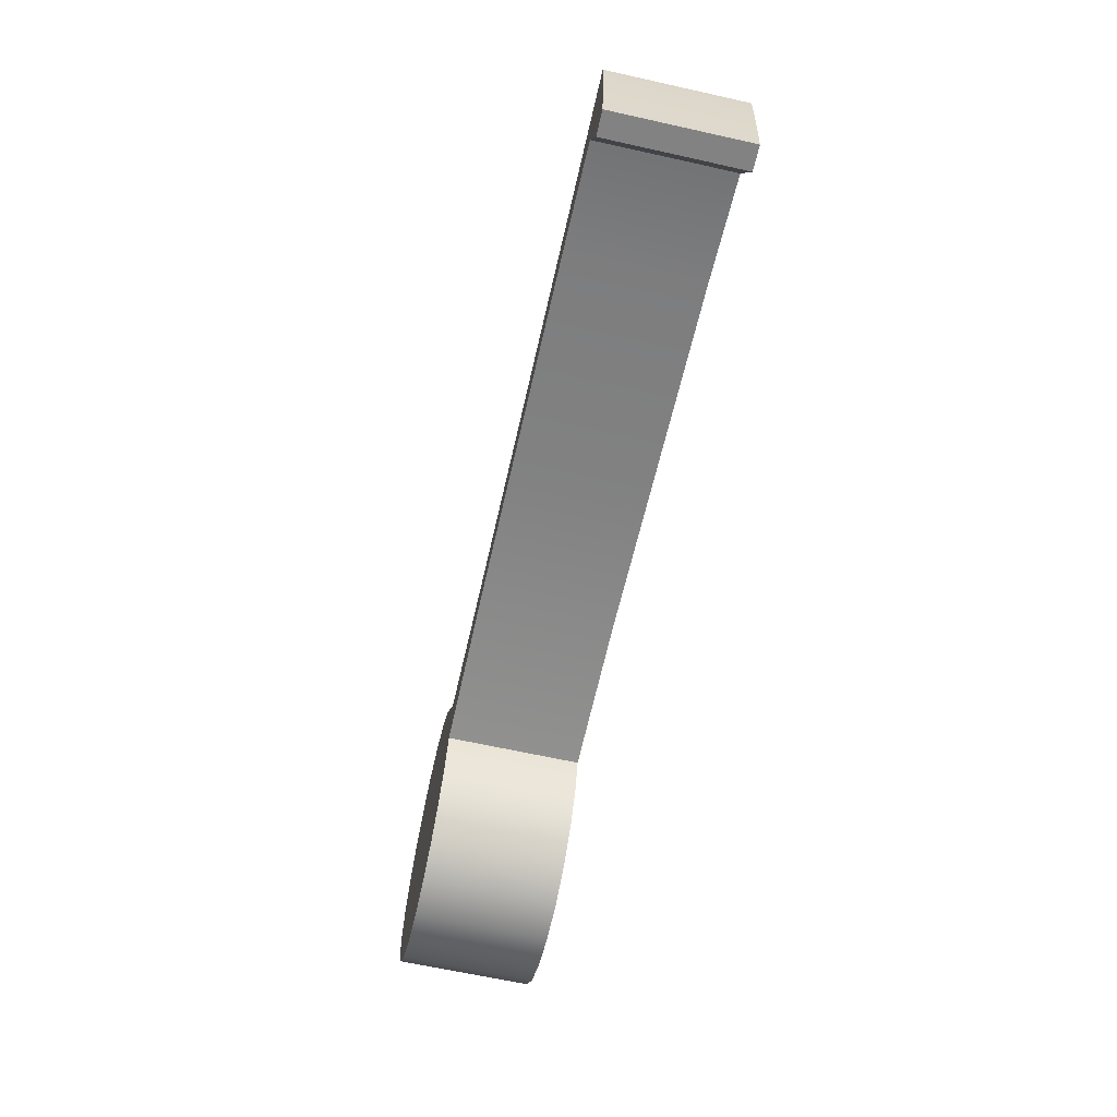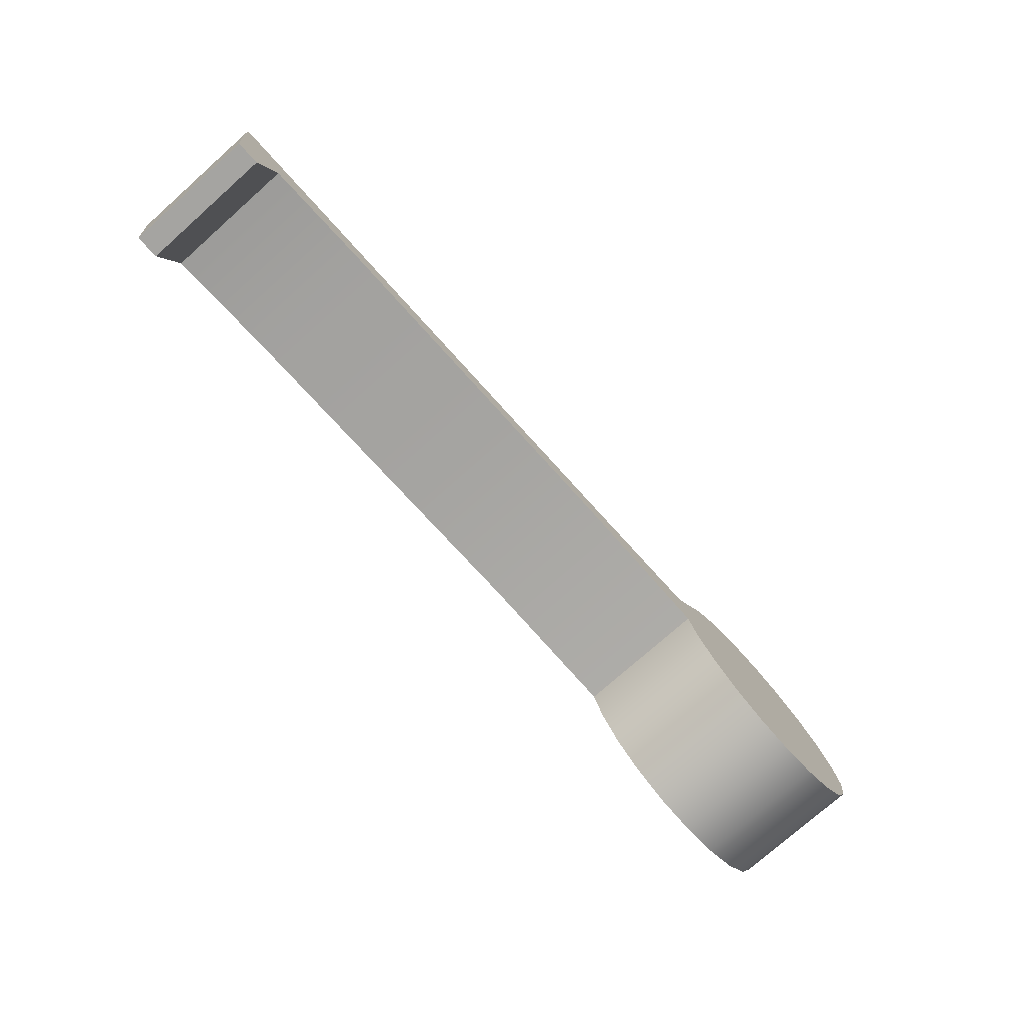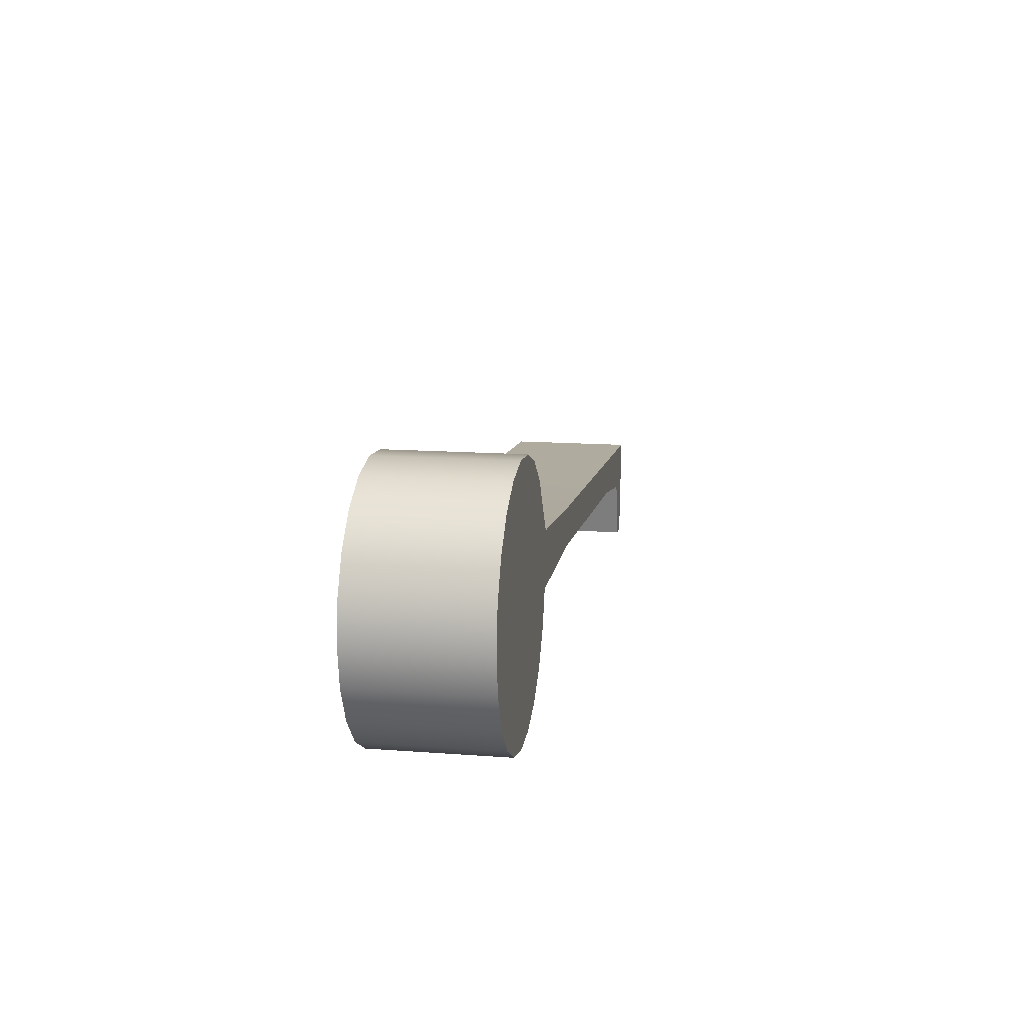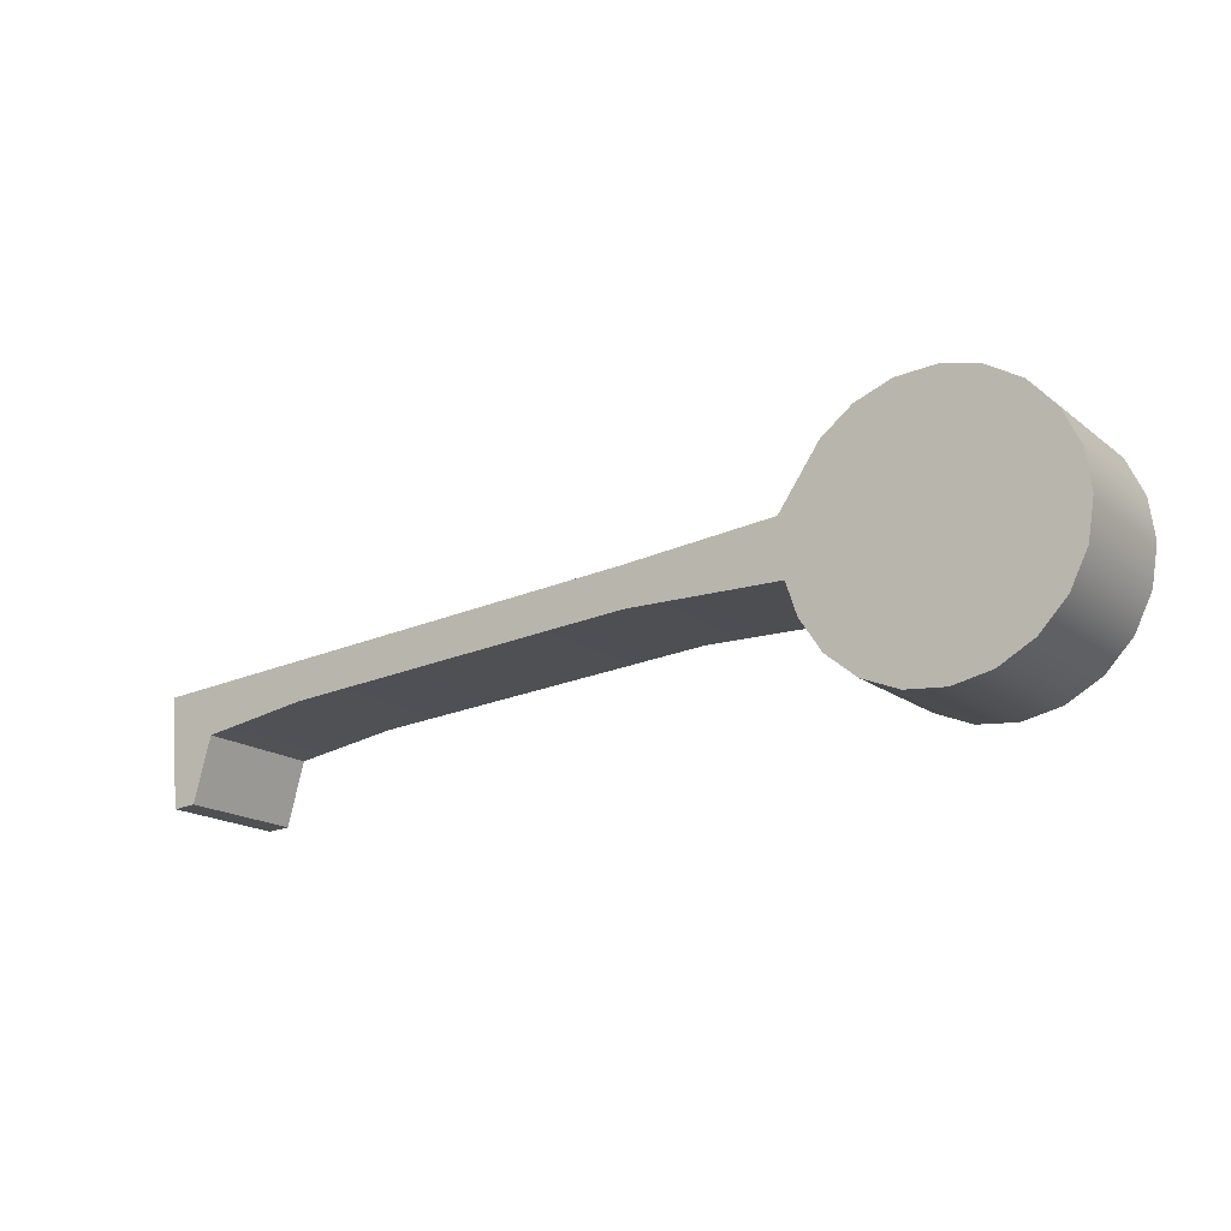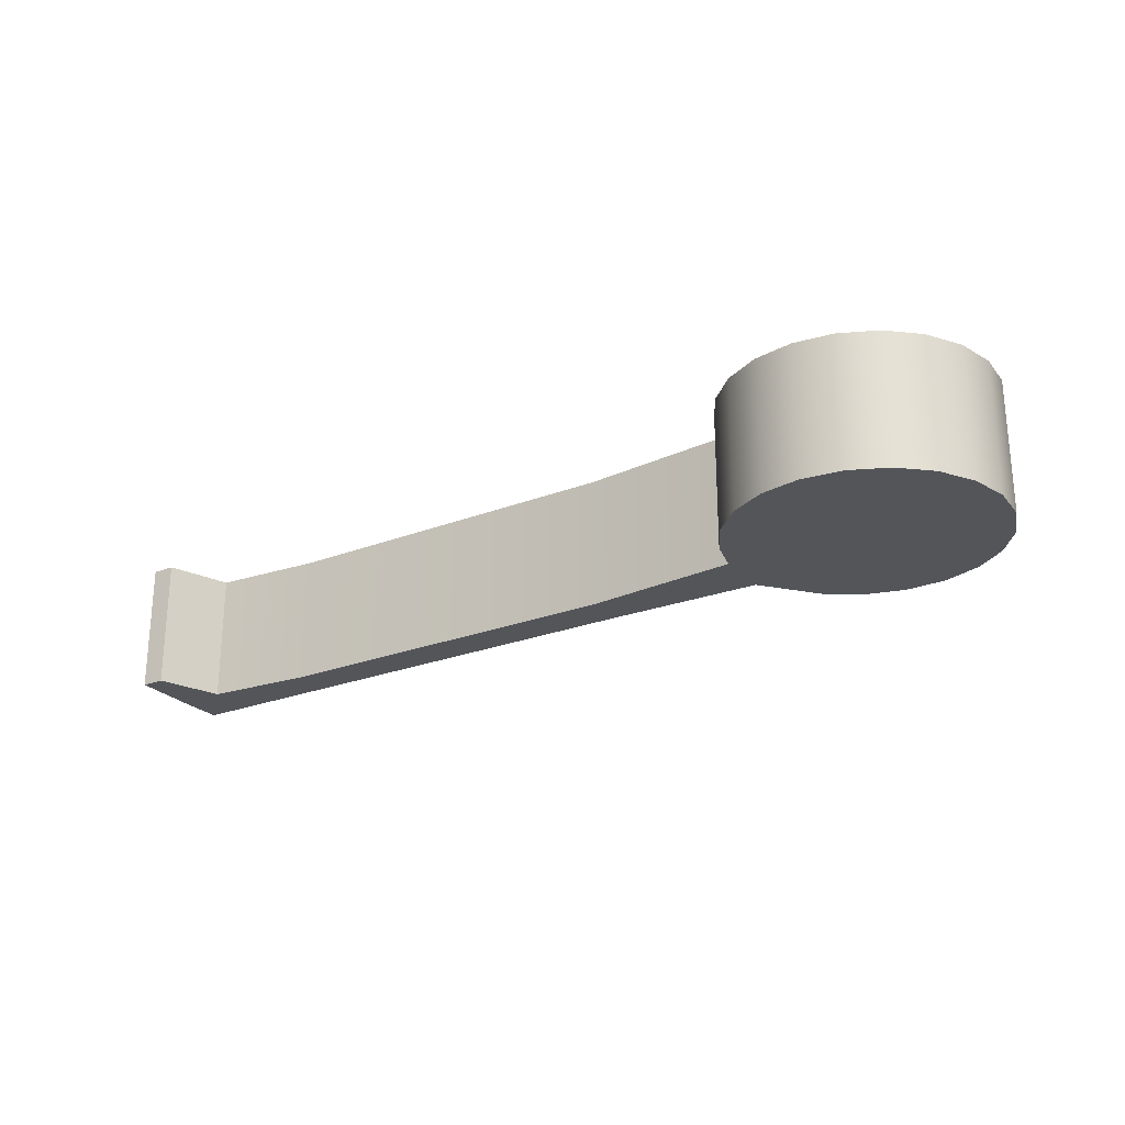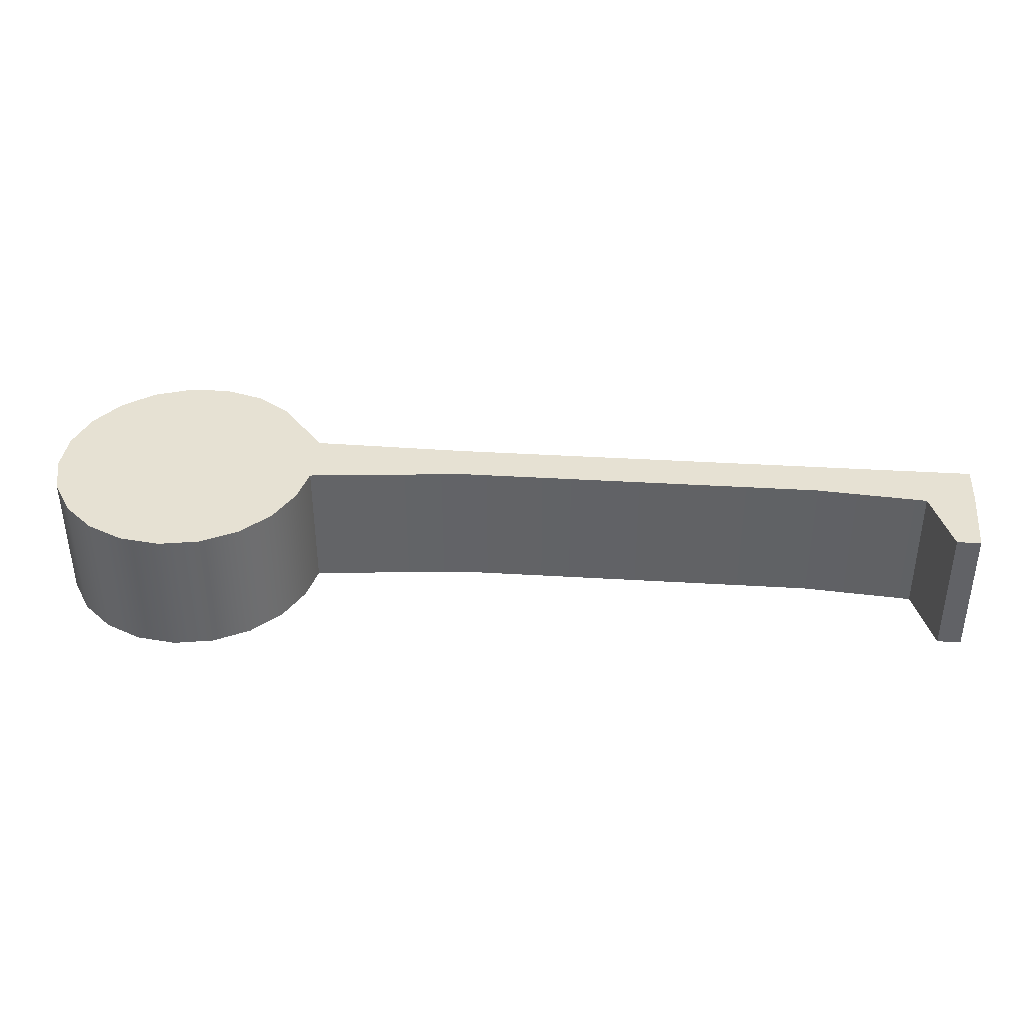
<metadata>
{"format":"obj","ext":"obj","renderer":"f3d","projection":"perspective","resolution":1024,"background":"white","views":[{"elev":-65.1,"azim":77.4,"up":"+Z"},{"elev":-76.3,"azim":131.6,"up":"+Z"},{"elev":13.8,"azim":-80.5,"up":"+Z"},{"elev":-16.9,"azim":-146.3,"up":"+Z"},{"elev":-24.5,"azim":-143.1,"up":"+Y"},{"elev":-51.2,"azim":0.1,"up":"+Z"}]}
</metadata>
<code>
g default
v 0.7415 -0.5006 -0.671
v 0.5108 -0.5006 -0.8597
v 0.2347 -0.5006 -0.9721
v -0.06229 -0.5006 -0.9981
v -0.3537 -0.5006 -0.9354
v -0.6137 -0.5006 -0.7895
v -0.8192 -0.5006 -0.5736
v -0.9518 -0.5006 -0.3066
v -0.9999 -0.5006 -0.01247
v -0.9592 -0.5006 0.2828
v -0.8332 -0.5006 0.553
v -0.6332 -0.5006 0.774
v -0.3769 -0.5006 0.9262
v -0.08716 -0.5006 0.9962
v 0.2104 -0.5006 0.9776
v 0.4892 -0.5006 0.8722
v 0.7245 -0.5006 0.6893
v 0.8955 -0.5006 0.4451
v 1.031 -0.5006 0.253
v 0.9913 -0.5006 -0.1703
v 0.9063 -0.5006 -0.4226
v 0.7415 0 -0.671
v 0.5108 0 -0.8597
v 0.2347 0 -0.9721
v -0.06229 0 -0.9981
v -0.3537 0 -0.9354
v -0.6137 0 -0.7895
v -0.8192 0 -0.5736
v -0.9518 0 -0.3066
v -0.9999 0 -0.01247
v -0.9592 0 0.2828
v -0.8332 0 0.553
v -0.6332 0 0.774
v -0.3769 0 0.9262
v -0.08716 0 0.9962
v 0.2104 0 0.9776
v 0.4892 0 0.8722
v 0.7245 0 0.6893
v 0.8955 0 0.4451
v 1.031 0 0.253
v 0.9913 0 -0.1703
v 0.9063 0 -0.4226
v 0.7415 0.5006 -0.671
v 0.5108 0.5006 -0.8597
v 0.2347 0.5006 -0.9721
v -0.06229 0.5006 -0.9981
v -0.3537 0.5006 -0.9354
v -0.6137 0.5006 -0.7895
v -0.8192 0.5006 -0.5736
v -0.9518 0.5006 -0.3066
v -0.9999 0.5006 -0.01247
v -0.9592 0.5006 0.2828
v -0.8332 0.5006 0.553
v -0.6332 0.5006 0.774
v -0.3769 0.5006 0.9262
v -0.08716 0.5006 0.9962
v 0.2104 0.5006 0.9776
v 0.4892 0.5006 0.8722
v 0.7245 0.5006 0.6893
v 0.8955 0.5006 0.4451
v 1.031 0.5006 0.253
v 0.9913 0.5006 -0.1703
v 0.9063 0.5006 -0.4226
v 0 -0.5006 0
v 0 0.5006 0
v 6.123 -0.5006 -0.1618
v 6.103 -0.5006 -0.4593
v 6.103 0 -0.4593
v 6.123 0 -0.1618
v 6.103 0.5006 -0.4593
v 6.123 0.5006 -0.1618
v 4.905 0.5006 -0.3665
v 4.905 0 -0.3665
v 4.905 -0.5006 -0.3665
v 4.925 -0.5006 -0.06907
v 4.925 0 -0.06907
v 4.925 0.5006 -0.06907
v 3.239 0.5006 -0.2375
v 3.239 0 -0.2375
v 3.239 -0.5006 -0.2375
v 3.258 -0.5006 0.05999
v 3.258 0 0.05999
v 3.258 0.5006 0.05999
v 2.165 0.5006 -0.1544
v 2.165 0 -0.1544
v 2.165 -0.5006 -0.1544
v 2.185 -0.5006 0.1431
v 2.185 0 0.1431
v 2.185 0.5006 0.1431
v 5.73 0.5006 -0.4977
v 5.73 0 -0.4977
v 5.73 -0.5006 -0.4977
v 5.945 -0.5006 -0.1481
v 5.945 0 -0.1481
v 5.945 0.5006 -0.1481
v 5.865 0.5006 -0.9906
v 5.865 0 -0.9906
v 6.042 0.5006 -1.004
v 6.042 0 -1.004
v 5.865 -0.5006 -0.9906
v 6.042 -0.5006 -1.004
g pCylinder1
f 1 2 23 22
f 2 3 24 23
f 3 4 25 24
f 4 5 26 25
f 5 6 27 26
f 6 7 28 27
f 7 8 29 28
f 8 9 30 29
f 9 10 31 30
f 10 11 32 31
f 11 12 33 32
f 12 13 34 33
f 13 14 35 34
f 14 15 36 35
f 15 16 37 36
f 16 17 38 37
f 17 18 39 38
f 18 19 40 39
f 66 67 68 69
f 20 21 42 41
f 21 1 22 42
f 22 23 44 43
f 23 24 45 44
f 24 25 46 45
f 25 26 47 46
f 26 27 48 47
f 27 28 49 48
f 28 29 50 49
f 29 30 51 50
f 30 31 52 51
f 31 32 53 52
f 32 33 54 53
f 33 34 55 54
f 34 35 56 55
f 35 36 57 56
f 36 37 58 57
f 37 38 59 58
f 38 39 60 59
f 39 40 61 60
f 69 68 70 71
f 41 42 63 62
f 42 22 43 63
f 2 1 64
f 3 2 64
f 4 3 64
f 5 4 64
f 6 5 64
f 7 6 64
f 8 7 64
f 9 8 64
f 10 9 64
f 11 10 64
f 12 11 64
f 13 12 64
f 14 13 64
f 15 14 64
f 16 15 64
f 17 16 64
f 18 17 64
f 19 18 64
f 20 19 64
f 21 20 64
f 1 21 64
f 43 44 65
f 44 45 65
f 45 46 65
f 46 47 65
f 47 48 65
f 48 49 65
f 49 50 65
f 50 51 65
f 51 52 65
f 52 53 65
f 53 54 65
f 54 55 65
f 55 56 65
f 56 57 65
f 57 58 65
f 58 59 65
f 59 60 65
f 60 61 65
f 61 62 65
f 62 63 65
f 63 43 65
f 19 20 86 87
f 20 41 85 86
f 40 19 87 88
f 41 62 84 85
f 62 61 89 84
f 61 40 88 89
f 73 72 90 91
f 74 73 91 92
f 75 74 92 93
f 76 75 93 94
f 77 76 94 95
f 72 77 95 90
f 79 78 72 73
f 80 79 73 74
f 81 80 74 75
f 82 81 75 76
f 83 82 76 77
f 78 83 77 72
f 85 84 78 79
f 86 85 79 80
f 87 86 80 81
f 88 87 81 82
f 89 88 82 83
f 84 89 83 78
f 97 96 98 99
f 100 97 99 101
f 93 92 67 66
f 94 93 66 69
f 95 94 69 71
f 90 95 71 70
f 91 90 96 97
f 90 70 98 96
f 70 68 99 98
f 92 91 97 100
f 68 67 101 99
f 67 92 100 101

</code>
